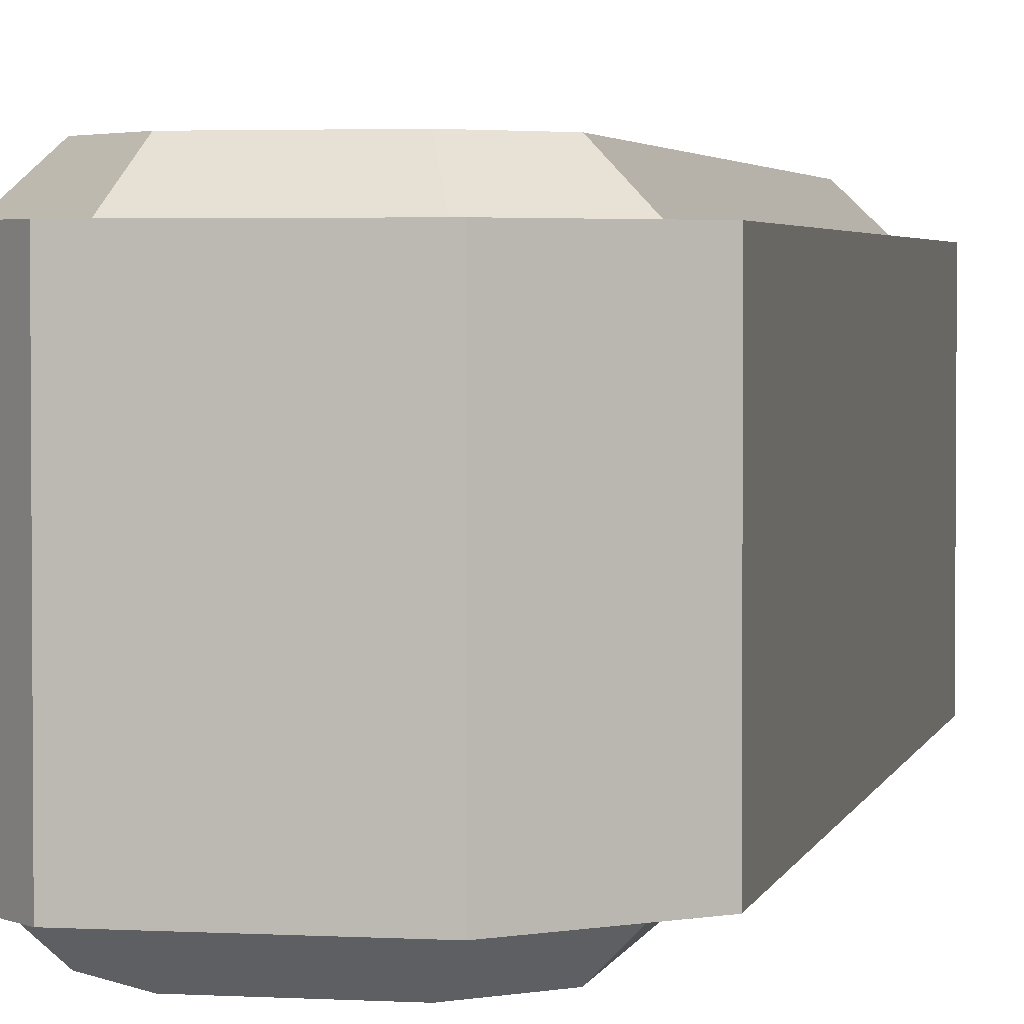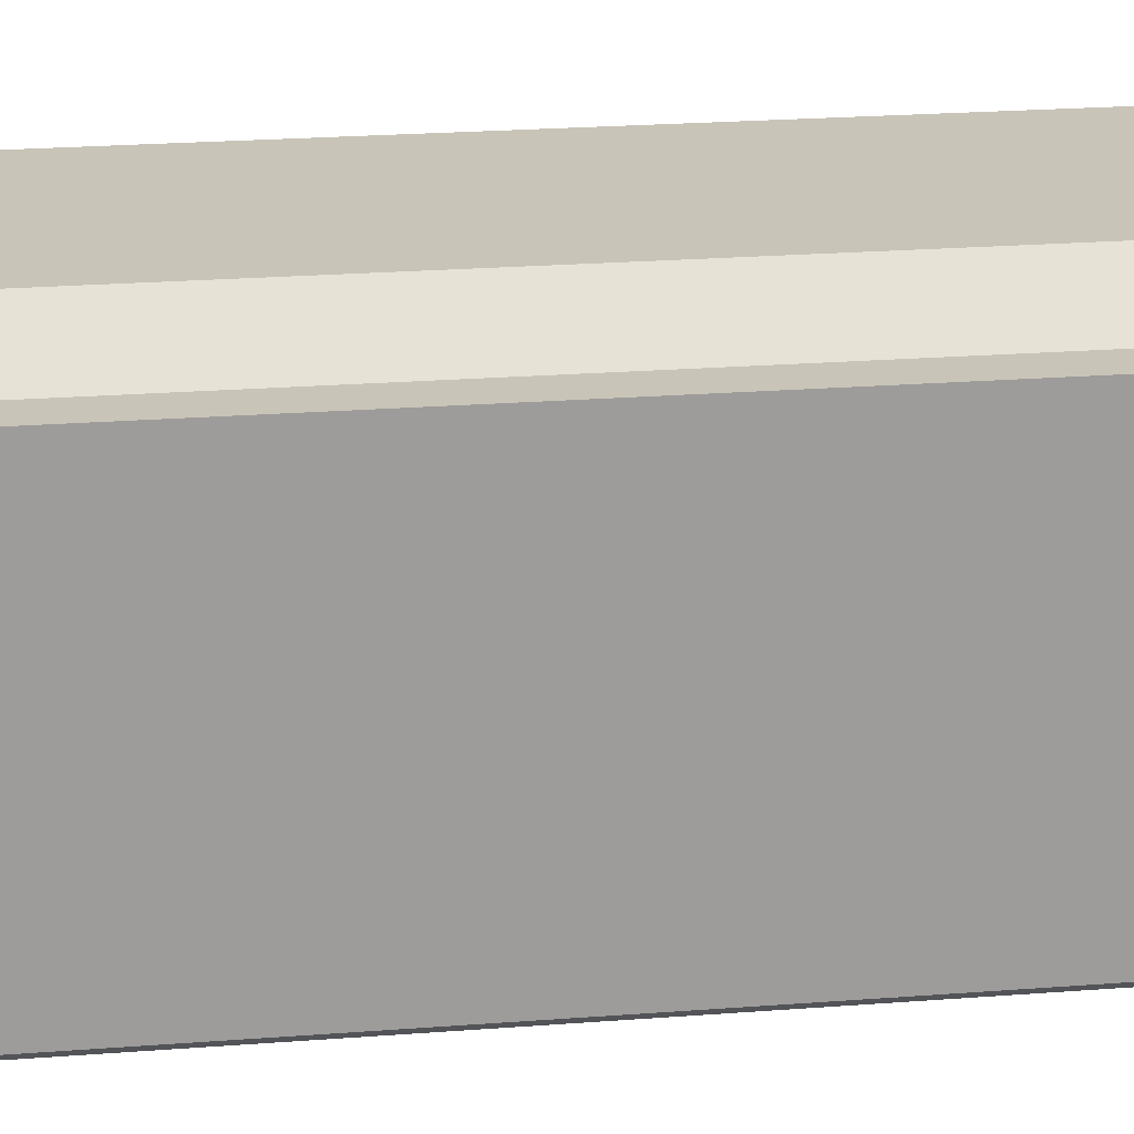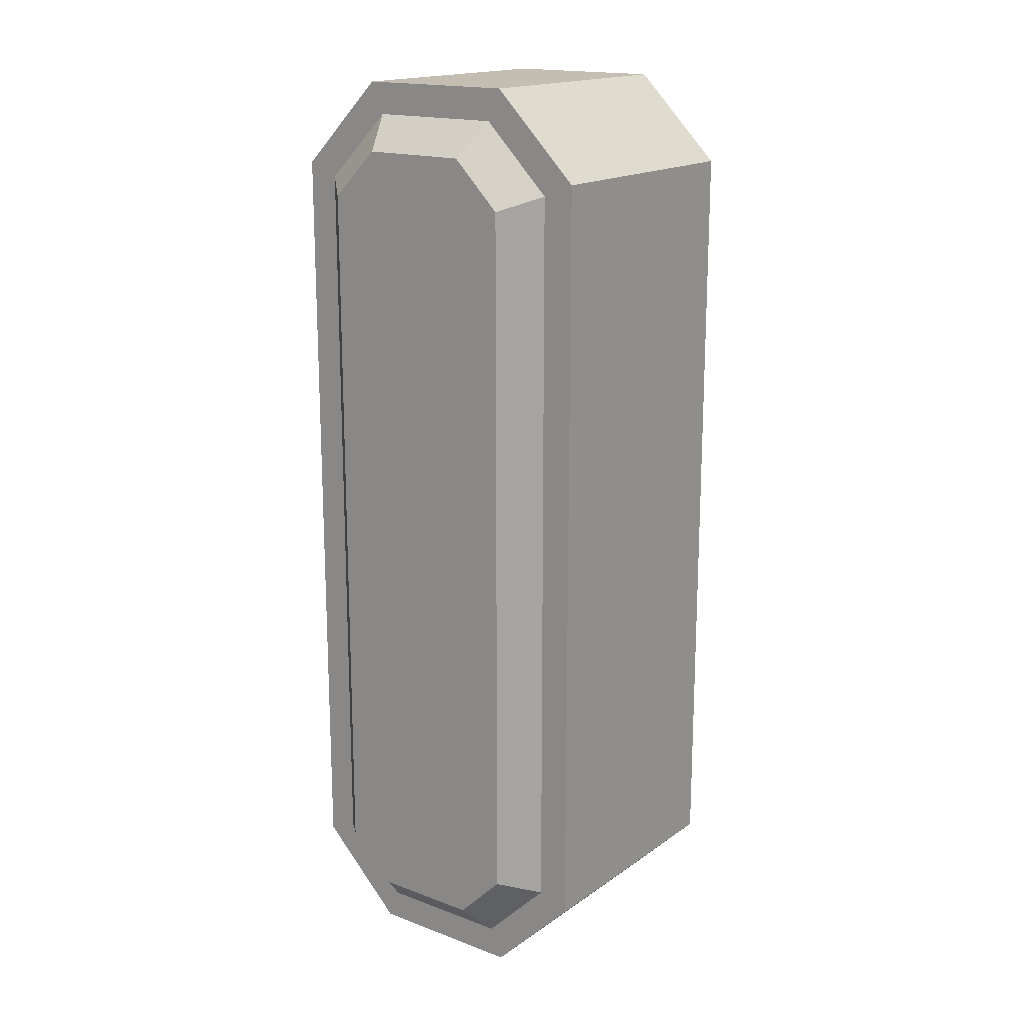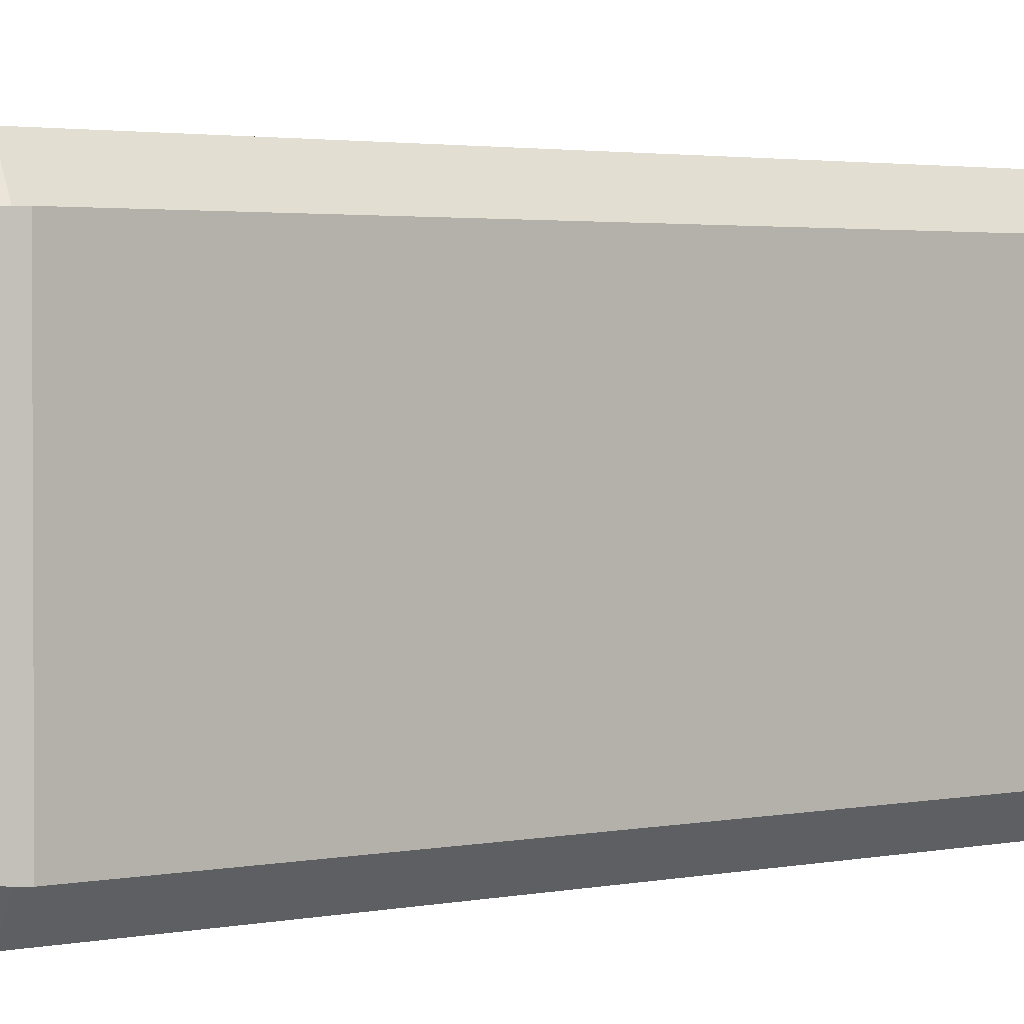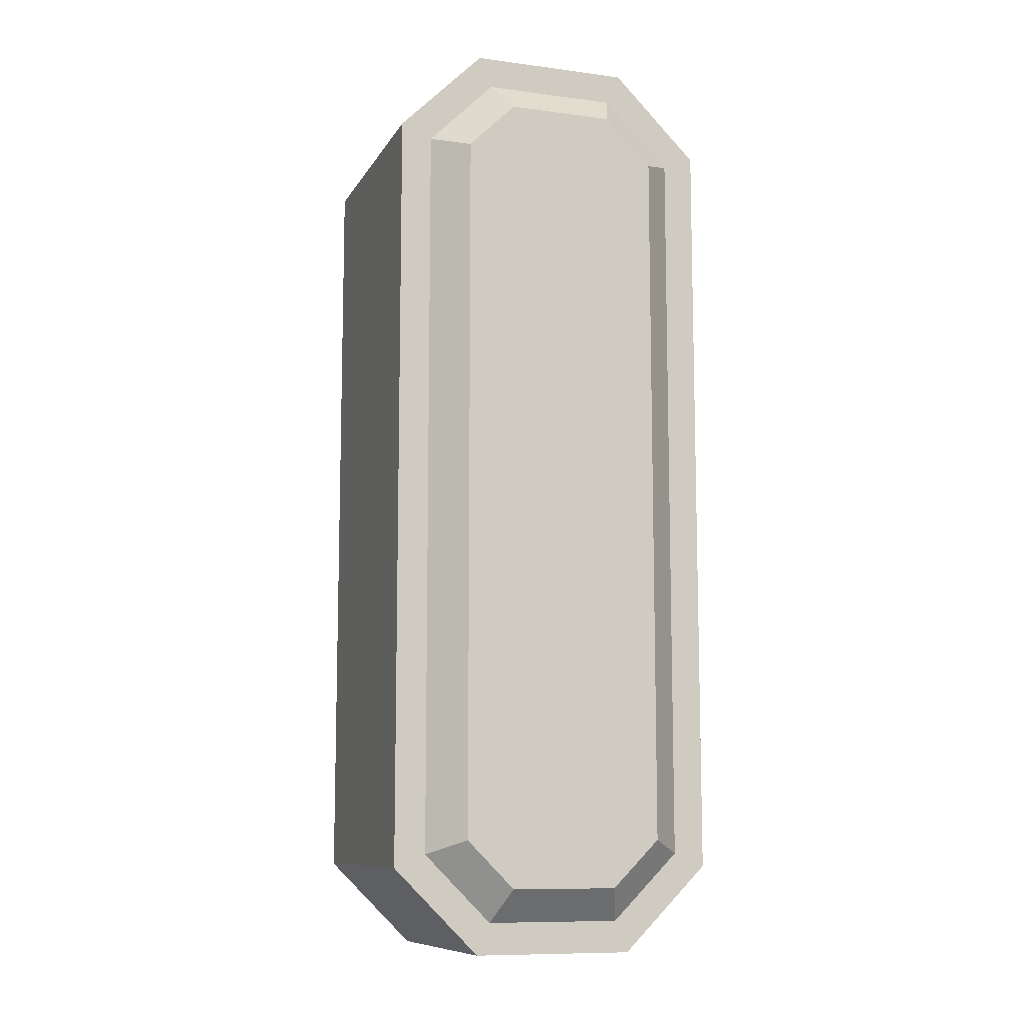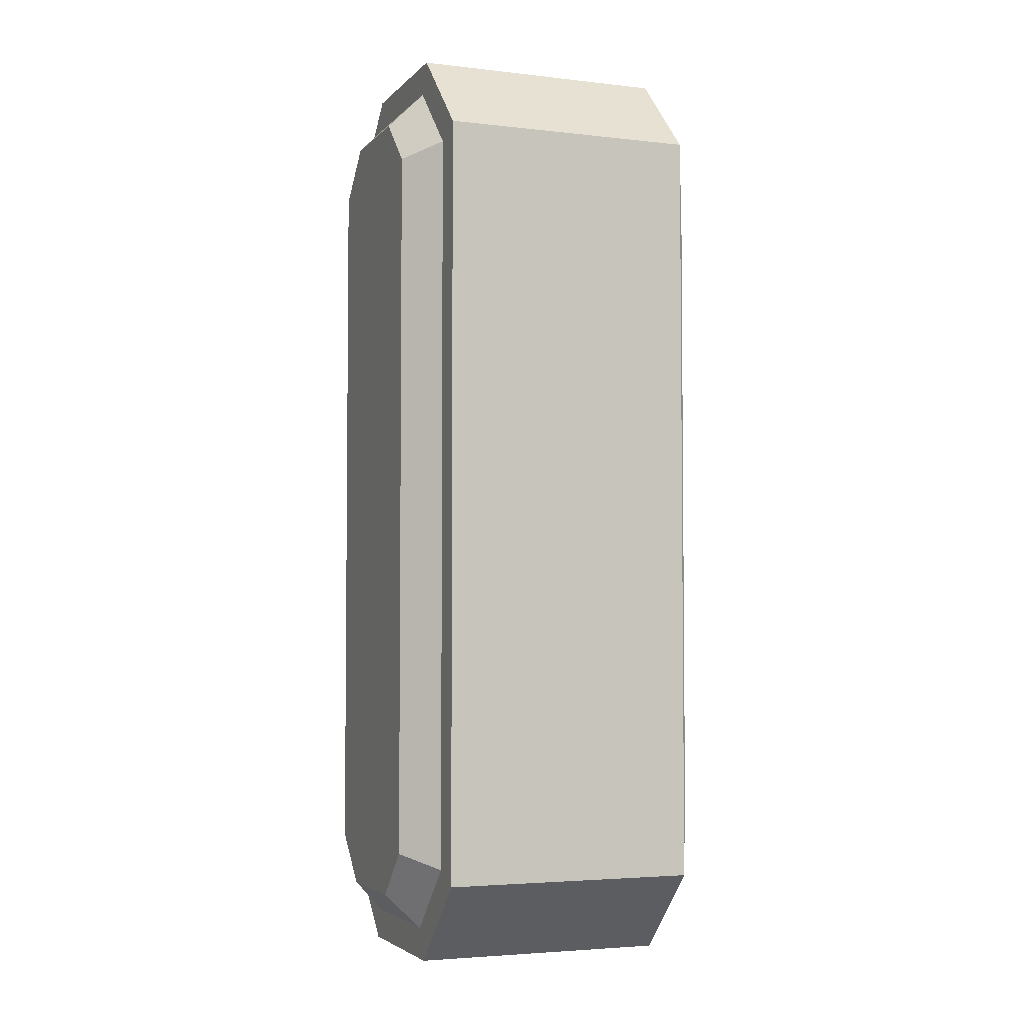
<metadata>
{"format":"obj","ext":"obj","renderer":"f3d","projection":"perspective","resolution":1024,"background":"white","views":[{"elev":2.9,"azim":-168.4,"up":"+Y"},{"elev":20.1,"azim":-98.5,"up":"+Y"},{"elev":17.2,"azim":36.7,"up":"+Z"},{"elev":2.0,"azim":-131.3,"up":"+Y"},{"elev":-9.9,"azim":-18.8,"up":"+Z"},{"elev":-3.8,"azim":-111.0,"up":"+Z"}]}
</metadata>
<code>
o MeshDoorwayDoor_7_0_GeomSubset_1
v -0.3408 0.01875 -0.01466
v -0.4602 0.01978 -0.01467
v -0.3408 0.01875 0.3773
v -0.4602 0.01995 0.3754
v 0.3365 0.01875 -0.01395
v -0.3404 0.01999 0.4063
v 0.3366 0.01999 0.4059
v 0.3365 0.01875 0.3765
v -0.4602 0.01999 0.4072
v 0.4558 0.01978 -0.01396
v 0.4558 0.01995 0.3754
v 0.4558 0.01999 0.4072
v 0.3365 0.02033 0.8342
v -0.3403 0.02033 0.8338
v -0.34 0.02037 0.9836
v -0.4602 0.02033 0.8331
v -0.4602 0.02037 0.9836
v 0.336 0.02037 0.9836
v 0.4558 0.02037 0.9836
v 0.4558 0.02033 0.8331
v 0.3365 0.01048 0.4061
v 0.3364 0.01053 0.834
v -0.3402 0.01053 0.8337
v -0.3403 0.01048 0.4064
v -0.3407 0.01044 -0.01443
v 0.3365 0.01044 -0.01378
v 0.3365 0.01044 0.3764
v -0.3407 0.01044 0.377
v 0.3236 0.01044 0.3683
v -0.3313 0.01044 0.3683
v -0.3313 0.01044 -0.005747
v 0.3236 0.01044 -0.005747
v 0.3284 0.01035 0.4156
v 0.3284 0.01039 0.8236
v -0.3296 0.01035 0.4156
v -0.3296 0.01039 0.8236
v 0.3162 0.01875 0.805
v 0.3162 0.01875 0.4342
v -0.3174 0.01875 0.4342
v -0.3174 0.01875 0.805
v -0.3165 0.01875 0.3567
v 0.3088 0.01875 0.3567
v -0.3165 0.01875 0.005925
v 0.3088 0.01875 0.005925
v -0.34 0.01875 -0.8975
v -0.34 0.0197 -1.048
v -0.4602 0.0197 -1.048
v -0.4602 0.01978 -0.8975
v -0.34 0.01875 -0.5093
v -0.4602 0.01995 -0.5093
v 0.336 0.01875 -0.8975
v 0.336 0.0197 -1.048
v -0.34 0.01999 -0.4775
v 0.336 0.01999 -0.4775
v 0.336 0.01875 -0.5093
v -0.4602 0.01999 -0.4775
v 0.4558 0.01978 -0.8975
v 0.4558 0.0197 -1.048
v 0.4558 0.01995 -0.5093
v 0.4558 0.01999 -0.4775
v 0.336 0.02033 -0.05159
v -0.34 0.02033 -0.05159
v -0.4602 0.02033 -0.05159
v 0.4558 0.02033 -0.05159
v 0.336 0.01049 -0.4775
v 0.336 0.01054 -0.0516
v -0.34 0.01054 -0.0516
v -0.34 0.01049 -0.4775
v -0.34 0.01044 -0.8975
v 0.336 0.01044 -0.8975
v 0.336 0.01044 -0.5093
v -0.34 0.01044 -0.5093
v 0.324 0.01044 -0.5215
v -0.3318 0.01044 -0.5215
v -0.3318 0.01044 -0.8854
v 0.324 0.01044 -0.8854
v 0.329 0.01049 -0.468
v 0.329 0.01054 -0.06215
v -0.3302 0.01049 -0.468
v -0.3302 0.01054 -0.06215
v 0.3217 0.01875 -0.07421
v 0.3217 0.01875 -0.456
v -0.3229 0.01875 -0.456
v -0.3229 0.01875 -0.07421
v -0.3234 0.01875 -0.5313
v 0.3157 0.01875 -0.5313
v -0.3234 0.01875 -0.8755
v 0.3157 0.01875 -0.8755
v 0.2992 0.01875 0.788
v 0.2992 0.01875 0.4512
v -0.3004 0.01875 0.788
v -0.3004 0.01875 0.4512
v -0.2995 0.01875 0.3397
v 0.2918 0.01875 0.3397
v -0.2995 0.01875 0.02293
v 0.2918 0.01875 0.02293
v 0.3047 0.01875 -0.09121
v 0.3047 0.01875 -0.439
v -0.3059 0.01875 -0.09121
v -0.3059 0.01875 -0.439
v -0.3064 0.01875 -0.5483
v 0.2987 0.01875 -0.5483
v -0.3064 0.01875 -0.8585
v 0.2987 0.01875 -0.8585
v 0.2852 0.008075 0.774
v 0.2852 0.008075 0.4652
v -0.2864 0.008075 0.774
v -0.2864 0.008075 0.4652
v -0.2855 0.008075 0.3257
v 0.2778 0.008075 0.3257
v -0.2855 0.008075 0.03692
v 0.2778 0.008075 0.03692
v 0.2907 0.008075 -0.1052
v 0.2907 0.008075 -0.425
v -0.2919 0.008075 -0.1052
v -0.2919 0.008075 -0.425
v -0.2924 0.008075 -0.5623
v 0.2847 0.008075 -0.5623
v -0.2924 0.008075 -0.8445
v 0.2847 0.008075 -0.8445
v -0.3408 -0.03221 -0.01466
v -0.4602 -0.03324 -0.01467
v -0.3408 -0.03221 0.3773
v -0.4602 -0.03341 0.3754
v 0.3365 -0.03221 -0.01395
v -0.3404 -0.03345 0.4063
v 0.3366 -0.03345 0.4059
v 0.3365 -0.03221 0.3765
v -0.4602 -0.03345 0.4072
v 0.4558 -0.03324 -0.01396
v 0.4558 -0.03341 0.3754
v 0.4558 -0.03345 0.4072
v 0.3365 -0.03379 0.8342
v -0.3403 -0.03379 0.8338
v -0.34 -0.03383 0.9836
v -0.4602 -0.03379 0.8331
v -0.4602 -0.03383 0.9836
v 0.336 -0.03383 0.9836
v 0.4558 -0.03383 0.9836
v 0.4558 -0.03379 0.8331
v 0.3365 -0.02394 0.4061
v 0.3364 -0.02399 0.834
v -0.3402 -0.024 0.8337
v -0.3403 -0.02395 0.4064
v -0.3407 -0.02391 -0.01443
v 0.3365 -0.02391 -0.01378
v 0.3365 -0.02391 0.3764
v -0.3407 -0.02391 0.377
v 0.3236 -0.02391 0.3683
v -0.3313 -0.02391 0.3683
v -0.3313 -0.02391 -0.005747
v 0.3236 -0.02391 -0.005747
v 0.3284 -0.02381 0.4156
v 0.3284 -0.02386 0.8236
v -0.3296 -0.02381 0.4156
v -0.3296 -0.02386 0.8236
v 0.3162 -0.03221 0.805
v 0.3162 -0.03221 0.4342
v -0.3174 -0.03221 0.4342
v -0.3174 -0.03221 0.805
v -0.3165 -0.03221 0.3567
v 0.3088 -0.03221 0.3567
v -0.3165 -0.03221 0.005925
v 0.3088 -0.03221 0.005925
v -0.34 -0.03221 -0.8975
v -0.34 -0.03316 -1.048
v -0.4602 -0.03316 -1.048
v -0.4602 -0.03324 -0.8975
v -0.34 -0.03221 -0.5093
v -0.4602 -0.03341 -0.5093
v 0.336 -0.03221 -0.8975
v 0.336 -0.03316 -1.048
v -0.34 -0.03345 -0.4775
v 0.336 -0.03345 -0.4775
v 0.336 -0.03221 -0.5093
v -0.4602 -0.03345 -0.4775
v 0.4558 -0.03324 -0.8975
v 0.4558 -0.03316 -1.048
v 0.4558 -0.03341 -0.5093
v 0.4558 -0.03345 -0.4775
v 0.336 -0.03379 -0.05159
v -0.34 -0.03379 -0.05159
v -0.4602 -0.03379 -0.05159
v 0.4558 -0.03379 -0.05159
v 0.336 -0.02396 -0.4775
v 0.336 -0.024 -0.0516
v -0.34 -0.024 -0.0516
v -0.34 -0.02396 -0.4775
v -0.34 -0.02391 -0.8975
v 0.336 -0.02391 -0.8975
v 0.336 -0.02391 -0.5093
v -0.34 -0.02391 -0.5093
v 0.324 -0.02391 -0.5215
v -0.3318 -0.02391 -0.5215
v -0.3318 -0.02391 -0.8854
v 0.324 -0.02391 -0.8854
v 0.329 -0.02396 -0.468
v 0.329 -0.024 -0.06215
v -0.3302 -0.02396 -0.468
v -0.3302 -0.024 -0.06215
v 0.3217 -0.03221 -0.07421
v 0.3217 -0.03221 -0.456
v -0.3229 -0.03221 -0.456
v -0.3229 -0.03221 -0.07421
v -0.3234 -0.03221 -0.5313
v 0.3157 -0.03221 -0.5313
v -0.3234 -0.03221 -0.8755
v 0.3157 -0.03221 -0.8755
v 0.2992 -0.03221 0.788
v 0.2992 -0.03221 0.4512
v -0.3004 -0.03221 0.788
v -0.3004 -0.03221 0.4512
v -0.2995 -0.03221 0.3397
v 0.2918 -0.03221 0.3397
v -0.2995 -0.03221 0.02293
v 0.2918 -0.03221 0.02293
v 0.3047 -0.03221 -0.09121
v 0.3047 -0.03221 -0.439
v -0.3059 -0.03221 -0.09121
v -0.3059 -0.03221 -0.439
v -0.3064 -0.03221 -0.5483
v 0.2987 -0.03221 -0.5483
v -0.3064 -0.03221 -0.8585
v 0.2987 -0.03221 -0.8585
v 0.2852 -0.02154 0.774
v 0.2852 -0.02154 0.4652
v -0.2864 -0.02154 0.774
v -0.2864 -0.02154 0.4652
v -0.2855 -0.02154 0.3257
v 0.2778 -0.02154 0.3257
v -0.2855 -0.02154 0.03692
v 0.2778 -0.02154 0.03692
v 0.2907 -0.02154 -0.1052
v 0.2907 -0.02154 -0.425
v -0.2919 -0.02154 -0.1052
v -0.2919 -0.02154 -0.425
v -0.2924 -0.02154 -0.5623
v 0.2847 -0.02154 -0.5623
v -0.2924 -0.02154 -0.8445
v 0.2847 -0.02154 -0.8445
v -0.4141 0.03444 0.005222
v -0.4176 0.02588 0.01378
v -0.387 0.03444 0.005222
v -0.3834 0.02588 0.01378
v -0.4347 0.02588 -0.003333
v -0.4262 0.03444 -0.006877
v -0.4347 -0.03935 -0.003333
v -0.4262 -0.0479 -0.006877
v -0.4347 -0.03935 -0.1929
v -0.4262 -0.0479 -0.1894
v -0.4141 -0.0479 0.005222
v -0.4176 -0.03935 0.01378
v -0.387 -0.0479 0.005222
v -0.3834 -0.03935 0.01378
v -0.3663 0.02588 -0.003333
v -0.3749 0.03444 -0.006877
v -0.3663 -0.03935 -0.003333
v -0.3749 -0.0479 -0.006877
v -0.3663 -0.03935 -0.1929
v -0.3749 -0.0479 -0.1894
v -0.4141 0.03444 -0.2015
v -0.4176 0.02588 -0.21
v -0.387 0.03444 -0.2015
v -0.3834 0.02588 -0.21
v -0.4347 0.02588 -0.1929
v -0.4262 0.03444 -0.1894
v -0.4141 -0.0479 -0.2015
v -0.4176 -0.03935 -0.21
v -0.387 -0.0479 -0.2015
v -0.3834 -0.03935 -0.21
v -0.3663 0.02588 -0.1929
v -0.3749 0.03444 -0.1894
v -0.4209 -0.03935 0.02178
v -0.4209 0.02588 0.02178
v -0.3801 0.02588 0.02178
v -0.3801 -0.03935 0.02178
v -0.4209 0.02588 -0.218
v -0.4209 -0.03935 -0.218
v -0.3801 -0.03935 -0.218
v -0.3801 0.02588 -0.218
v -0.3583 0.02588 -0.1962
v -0.3583 -0.03935 -0.1962
v -0.3583 -0.03935 -1.9e-05
v -0.3583 0.02588 -1.9e-05
v -0.4427 -0.03935 -0.1962
v -0.4427 0.02588 -0.1962
v -0.4427 0.02588 -1.9e-05
v -0.4427 -0.03935 -2e-05
f 241 242 245 246
f 242 241 243 244
f 244 243 256 255
f 246 245 265 266
f 247 248 250 249
f 248 247 252 251
f 249 250 267 268
f 251 252 254 253
f 253 254 257 258
f 255 256 272 271
f 258 257 259 260
f 260 259 270 269
f 261 262 264 263
f 262 261 266 265
f 263 264 271 272
f 268 267 269 270
f 273 274 275 276
f 277 278 279 280
f 281 282 283 284
f 285 286 287 288
f 250 248 258 260
f 266 261 263 272
f 287 274 273 288
f 275 284 283 276
f 277 286 285 278
f 281 280 279 282
f 241 246 256 243
f 256 246 266 272
f 248 251 253 258
f 267 250 260 269
f 274 242 244 275
f 252 273 276 254
f 278 268 270 279
f 262 277 280 264
f 259 257 283 282
f 255 271 281 284
f 265 245 287 286
f 247 249 285 288
f 245 242 274 287
f 252 247 288 273
f 244 255 284 275
f 257 254 276 283
f 262 265 286 277
f 249 268 278 285
f 271 264 280 281
f 270 259 282 279

</code>
